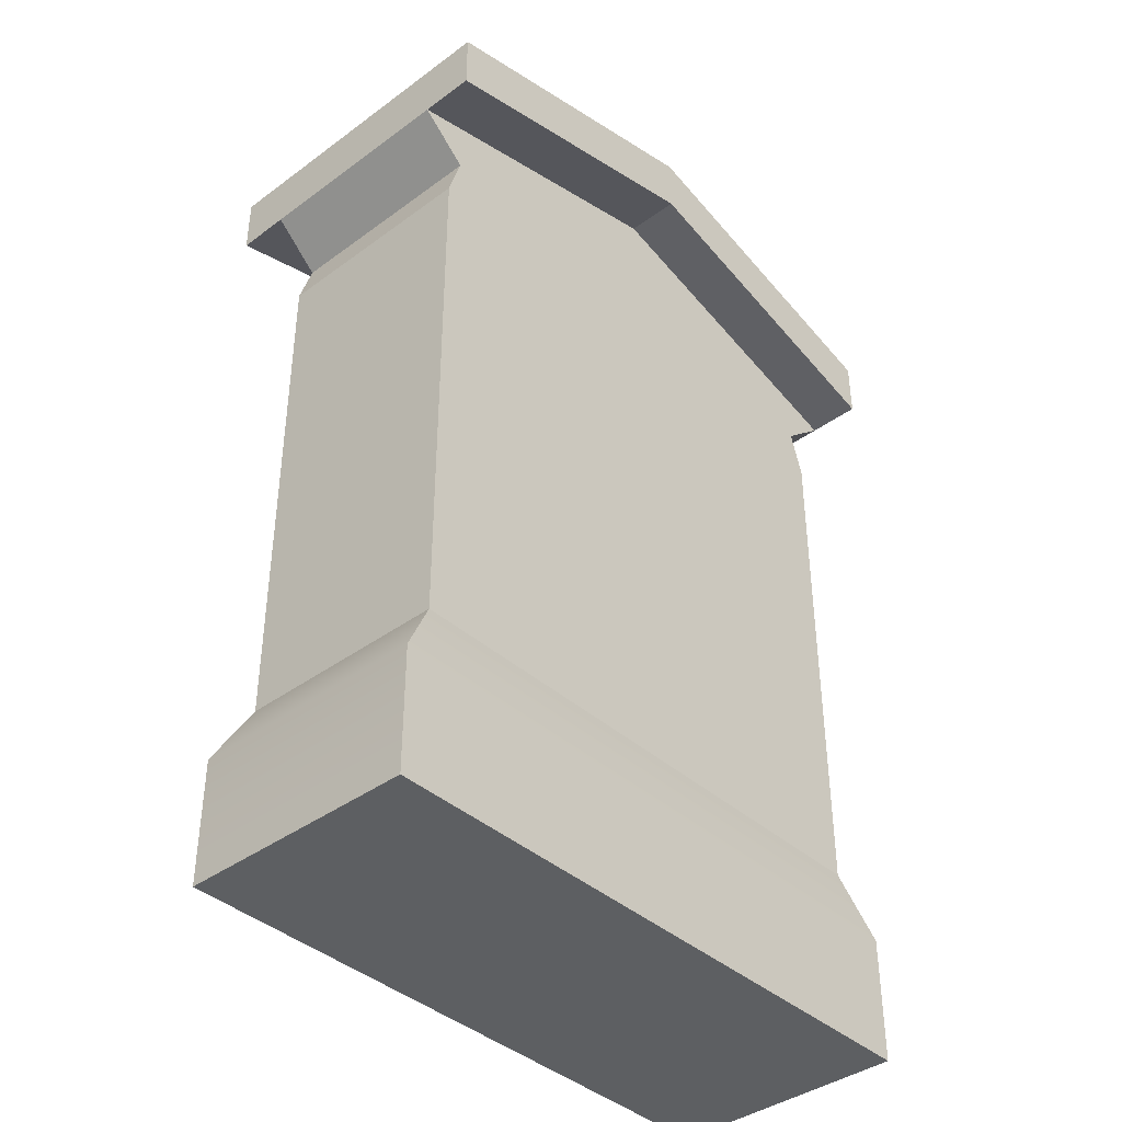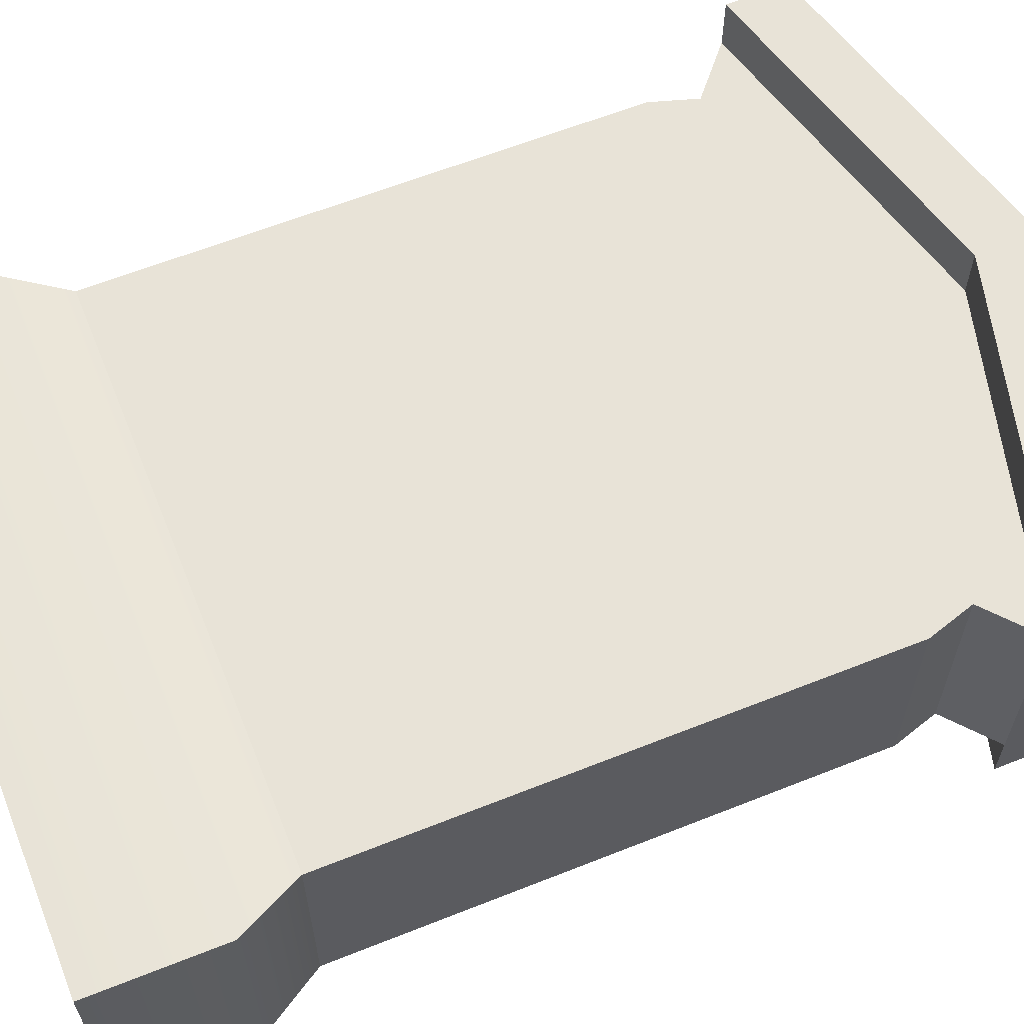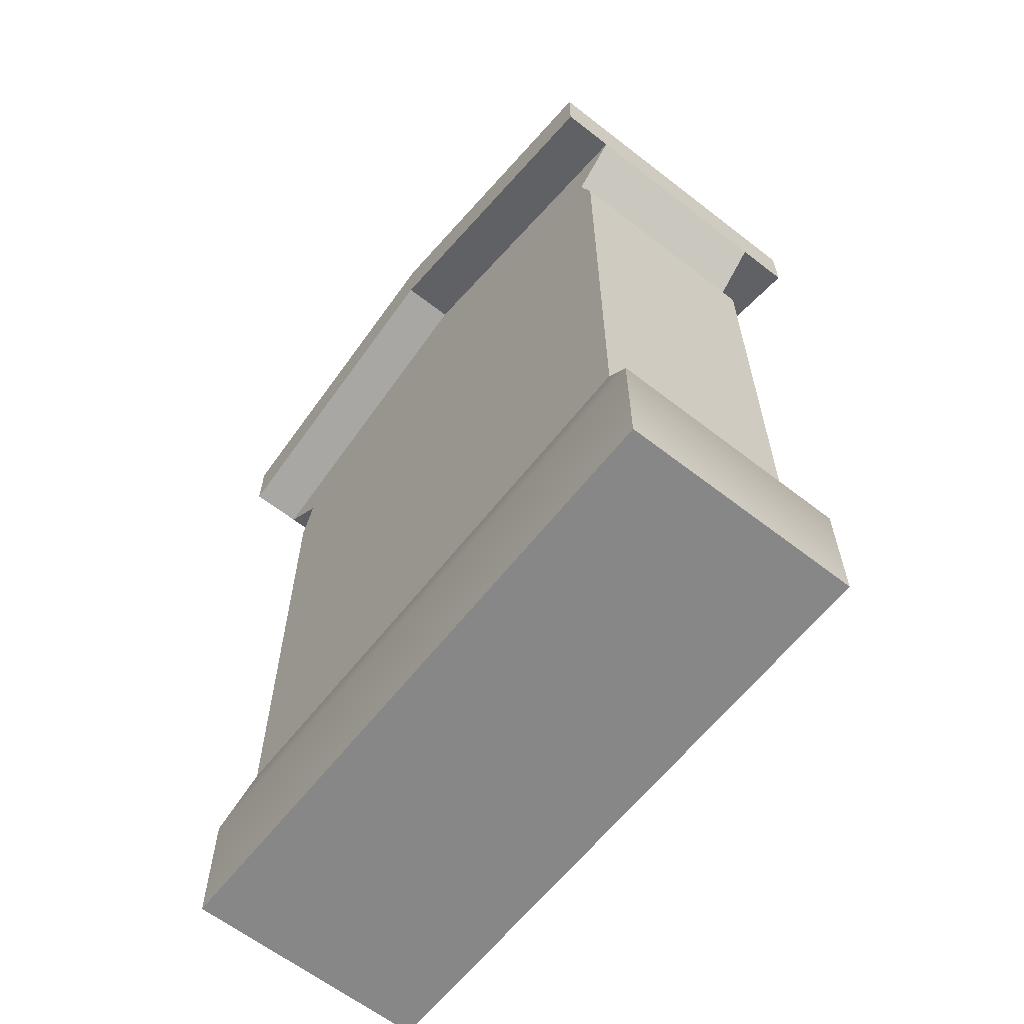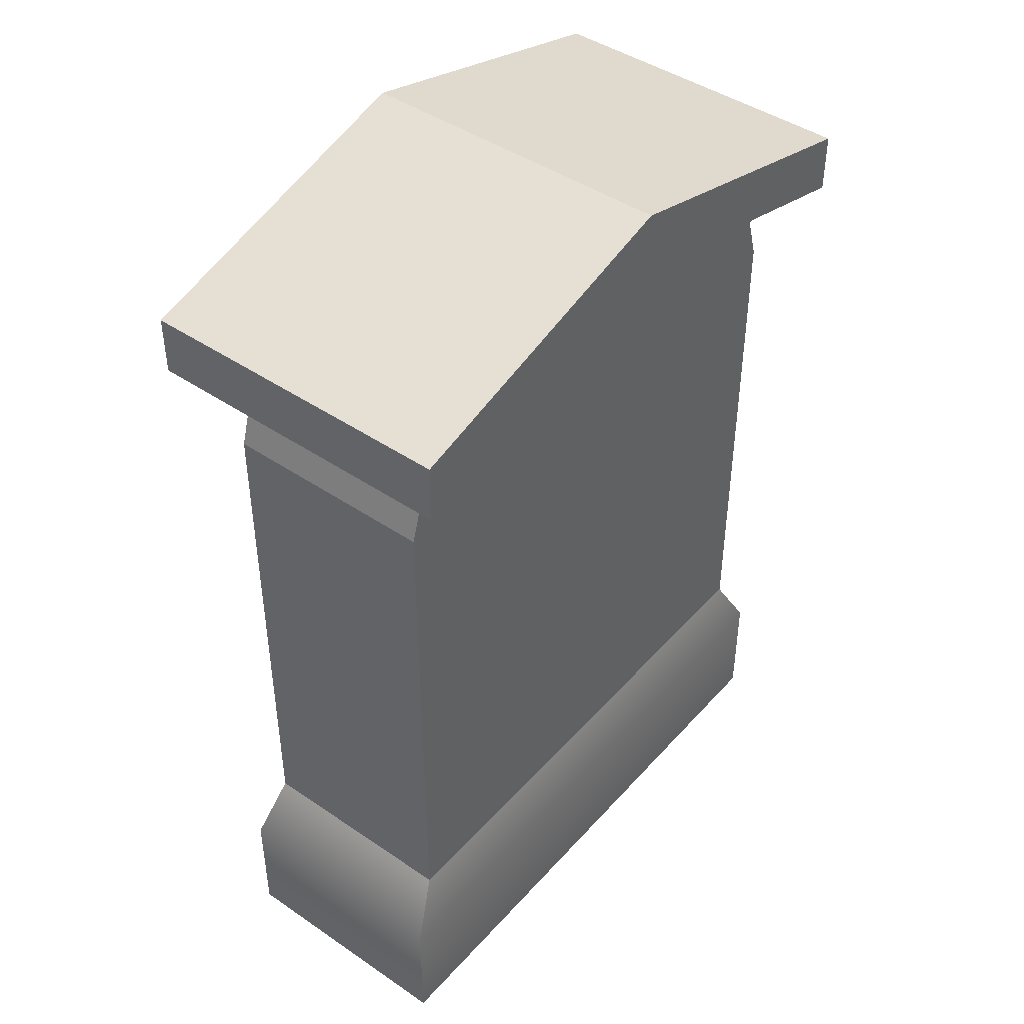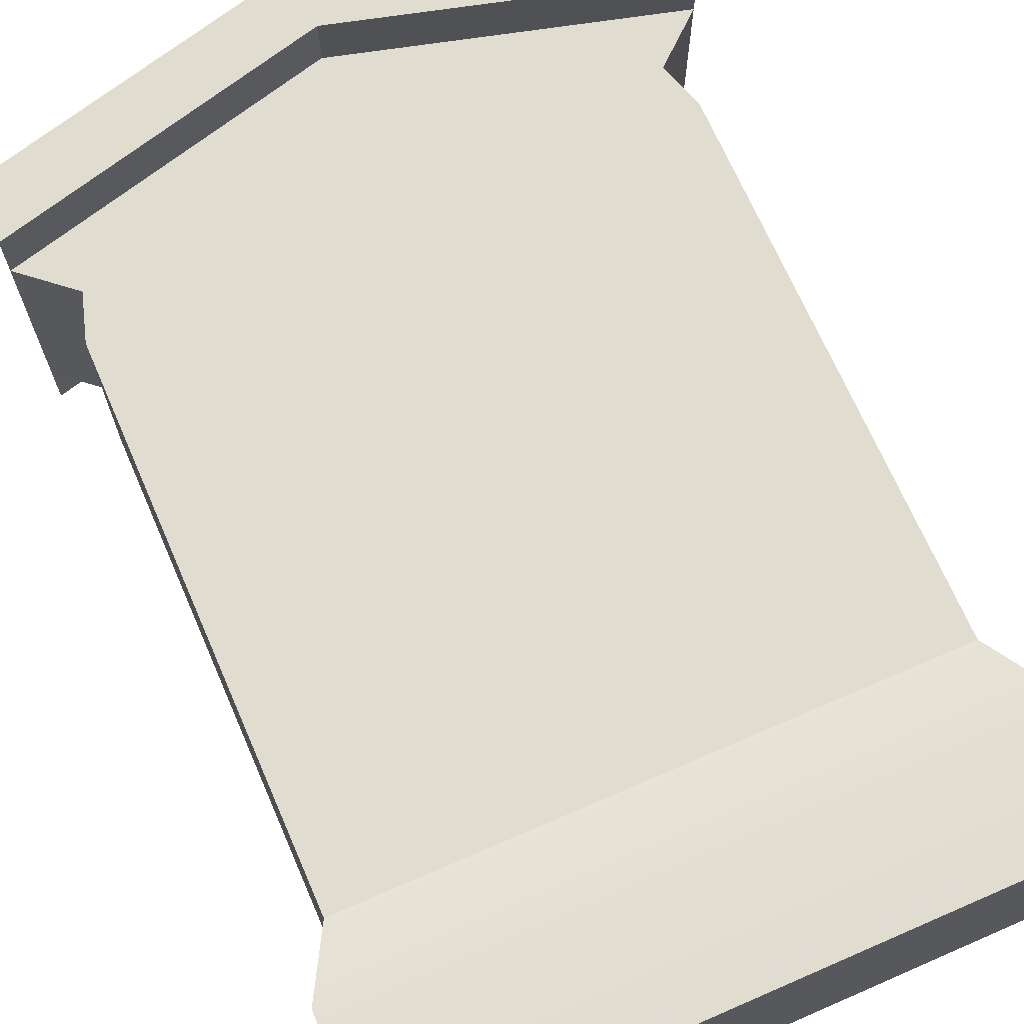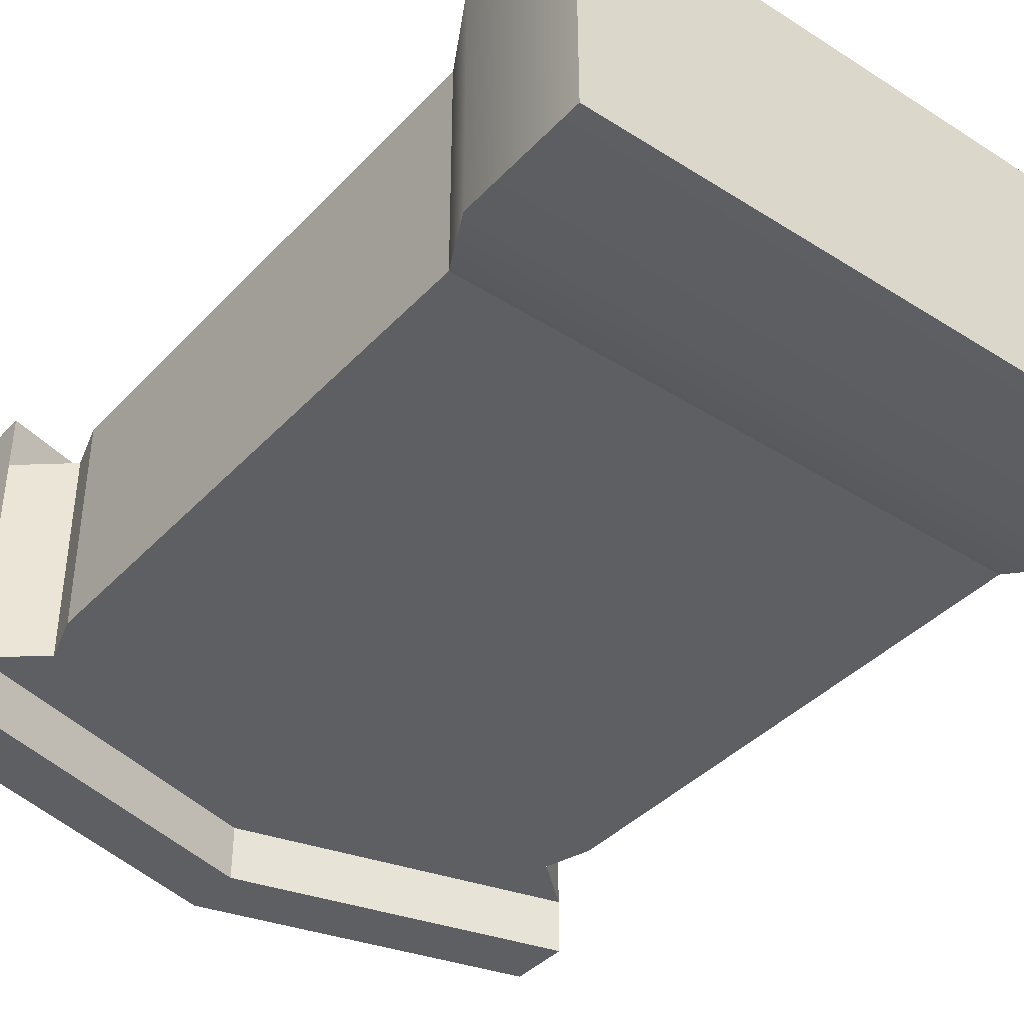
<metadata>
{"format":"obj","ext":"obj","renderer":"f3d","projection":"perspective","resolution":1024,"background":"white","views":[{"elev":-39.7,"azim":-47.7,"up":"+Y"},{"elev":62.0,"azim":68.0,"up":"+Z"},{"elev":-62.6,"azim":-128.2,"up":"+Y"},{"elev":44.3,"azim":128.5,"up":"+Y"},{"elev":69.6,"azim":-23.5,"up":"+Z"},{"elev":-39.9,"azim":-38.2,"up":"+Z"}]}
</metadata>
<code>
g gravestone-roof
v -0.195 0 -0.07475 1 1 1
v 0.195 0 -0.07475 1 1 1
v -0.195 0.078 -0.07475 1 1 1
v 0.195 0.078 -0.07475 1 1 1
v 0.1736 0.4415 -0.06653 1 1 1
v 0.1736 0.117 -0.06653 1 1 1
v 0.1736 0.4415 0.06653 1 1 1
v 0.1736 0.117 0.06653 1 1 1
v -0.1649 0.4697 0.06653 1 1 1
v -0.1649 0.4697 -0.06653 1 1 1
v -0.195 0.4957 0.06653 1 1 1
v -0.195 0.4957 -0.06653 1 1 1
v -0.195 0.4957 -0.09975 1 1 1
v 7.219e-16 0.5477 -0.09975 1 1 1
v -0.195 0.533 -0.09975 1 1 1
v 7.219e-16 0.585 -0.09975 1 1 1
v 0.195 0.533 -0.09975 1 1 1
v 0.195 0.4957 -0.09975 1 1 1
v -0.1736 0.117 0.06653 1 1 1
v -0.1736 0.4415 0.06653 1 1 1
v 0.1649 0.4697 0.06653 1 1 1
v 0.195 0.4957 0.06653 1 1 1
v 7.219e-16 0.5477 0.06653 1 1 1
v -0.195 0.533 0.09975 1 1 1
v -0.195 0.4957 0.09975 1 1 1
v 0.195 0.4957 -0.06653 1 1 1
v 0.1649 0.4697 -0.06653 1 1 1
v -0.1736 0.117 -0.06653 1 1 1
v -0.1736 0.4415 -0.06653 1 1 1
v 7.219e-16 0.5477 -0.06653 1 1 1
v 0.195 0.533 0.09975 1 1 1
v 7.219e-16 0.585 0.09975 1 1 1
v 0.195 0.078 0.07475 1 1 1
v -0.195 0.078 0.07475 1 1 1
v 0.195 0 0.07475 1 1 1
v -0.195 0 0.07475 1 1 1
v 0.195 0.4957 0.09975 1 1 1
v 7.219e-16 0.5477 0.09975 1 1 1
f 3 2 1
f 2 3 4
f 7 6 5
f 6 7 8
f 11 10 9
f 10 11 12
f 15 14 13
f 14 15 16
f 17 14 16
f 14 17 18
f 7 19 8
f 19 7 20
f 20 7 21
f 20 21 9
f 9 21 22
f 9 22 11
f 11 22 23
f 12 15 13
f 15 12 24
f 24 12 11
f 24 11 25
f 21 26 22
f 26 21 27
f 28 4 3
f 4 28 6
f 29 6 28
f 6 29 5
f 5 29 10
f 5 10 27
f 27 10 12
f 27 12 26
f 26 12 30
f 16 31 17
f 31 16 32
f 19 29 28
f 29 19 20
f 30 18 26
f 18 30 14
f 8 34 33
f 34 8 19
f 34 28 3
f 28 34 19
f 36 2 35
f 2 36 1
f 21 5 27
f 5 21 7
f 31 38 37
f 38 31 32
f 24 38 32
f 38 24 25
f 12 14 30
f 14 12 13
f 15 32 16
f 32 15 24
f 36 3 1
f 3 36 34
f 25 23 38
f 23 25 11
f 33 2 4
f 2 33 35
f 20 10 29
f 10 20 9
f 6 33 4
f 33 6 8
f 31 18 17
f 18 31 26
f 26 31 22
f 22 31 37
f 38 22 37
f 22 38 23
f 33 36 35
f 36 33 34
g gravestone-roof
f 3 2 1
f 2 3 4
f 7 6 5
f 6 7 8
f 11 10 9
f 10 11 12
f 15 14 13
f 14 15 16
f 17 14 16
f 14 17 18
f 7 19 8
f 19 7 20
f 20 7 21
f 20 21 9
f 9 21 22
f 9 22 11
f 11 22 23
f 12 15 13
f 15 12 24
f 24 12 11
f 24 11 25
f 21 26 22
f 26 21 27
f 28 4 3
f 4 28 6
f 29 6 28
f 6 29 5
f 5 29 10
f 5 10 27
f 27 10 12
f 27 12 26
f 26 12 30
f 16 31 17
f 31 16 32
f 19 29 28
f 29 19 20
f 30 18 26
f 18 30 14
f 8 34 33
f 34 8 19
f 34 28 3
f 28 34 19
f 36 2 35
f 2 36 1
f 21 5 27
f 5 21 7
f 31 38 37
f 38 31 32
f 24 38 32
f 38 24 25
f 12 14 30
f 14 12 13
f 15 32 16
f 32 15 24
f 36 3 1
f 3 36 34
f 25 23 38
f 23 25 11
f 33 2 4
f 2 33 35
f 20 10 29
f 10 20 9
f 6 33 4
f 33 6 8
f 31 18 17
f 18 31 26
f 26 31 22
f 22 31 37
f 38 22 37
f 22 38 23
f 33 36 35
f 36 33 34

</code>
